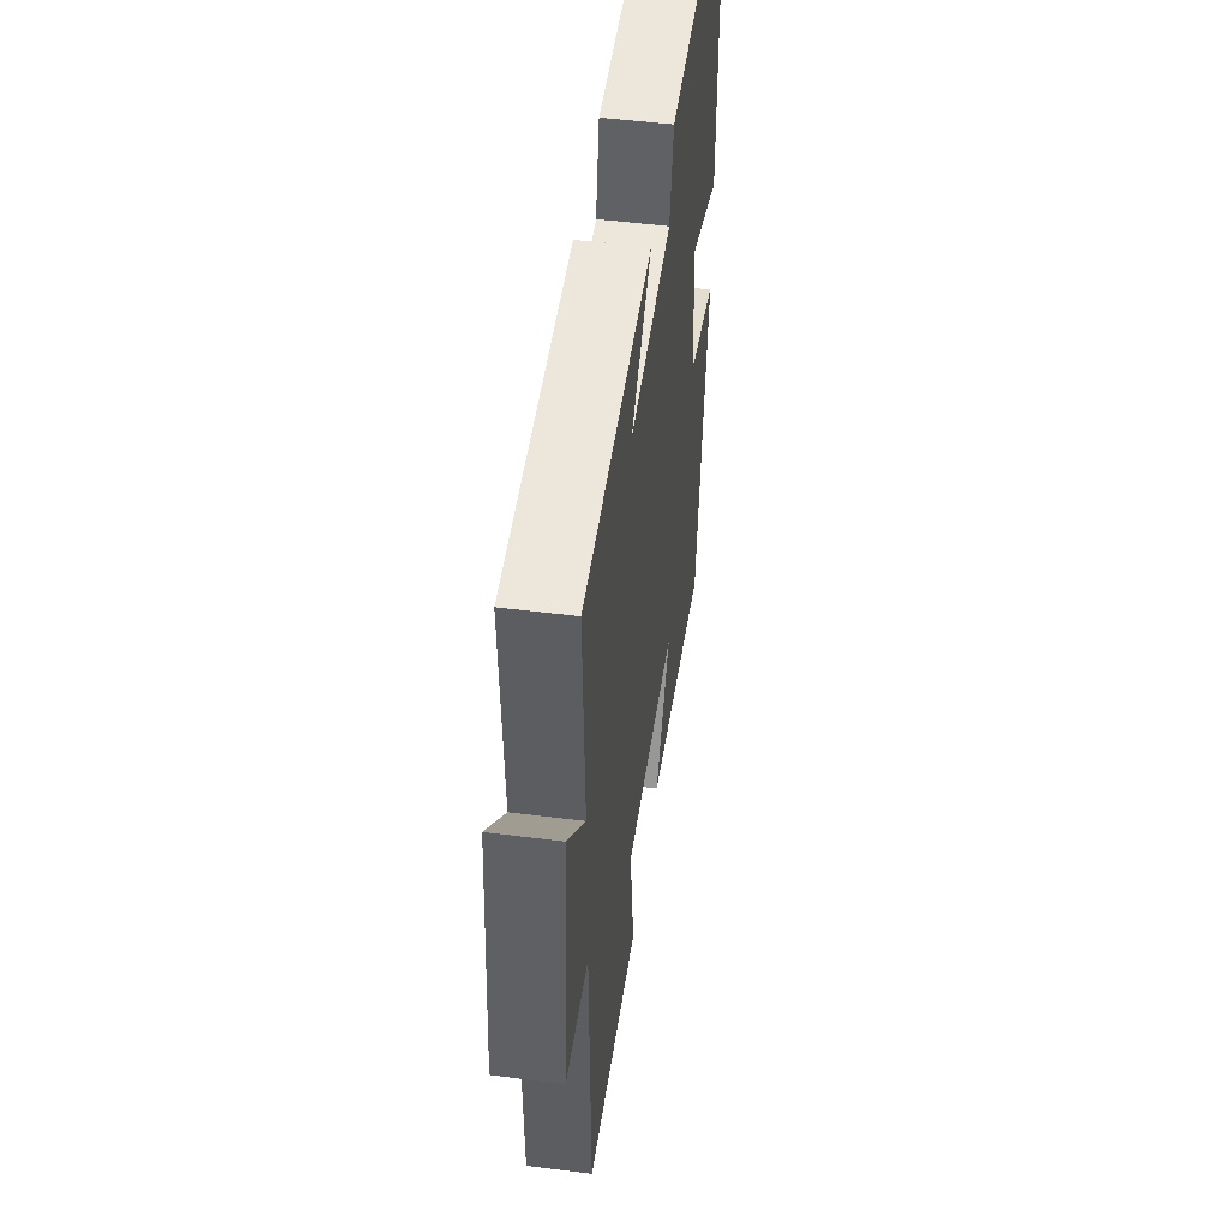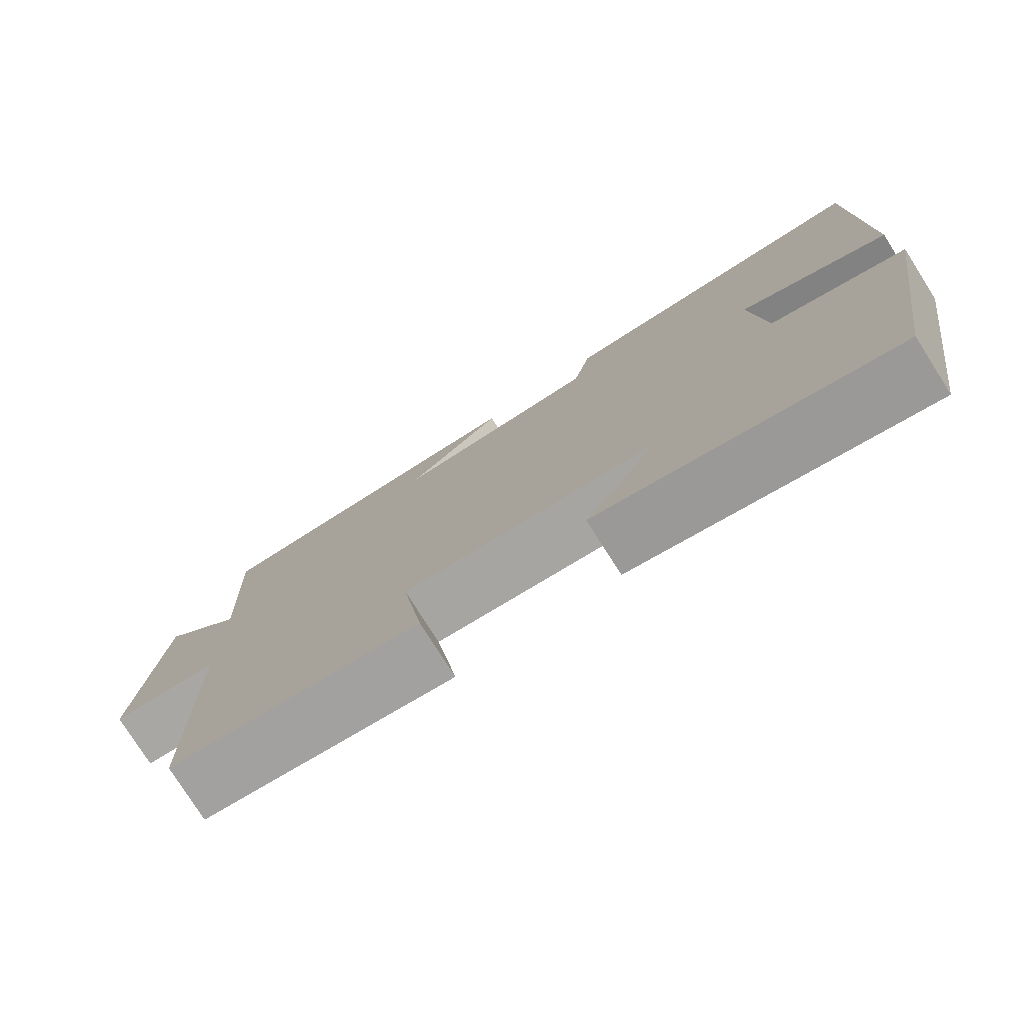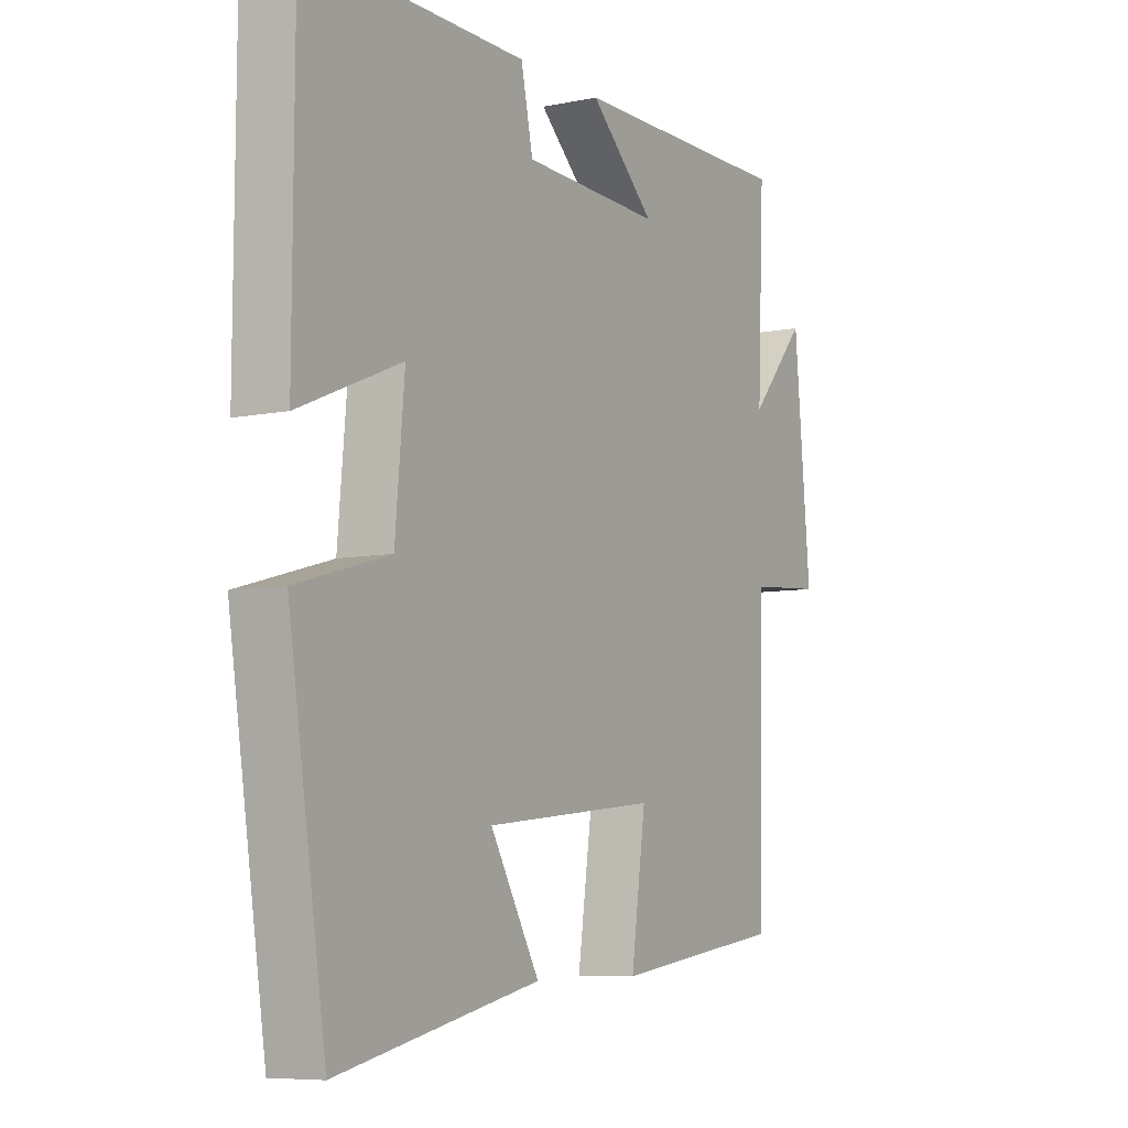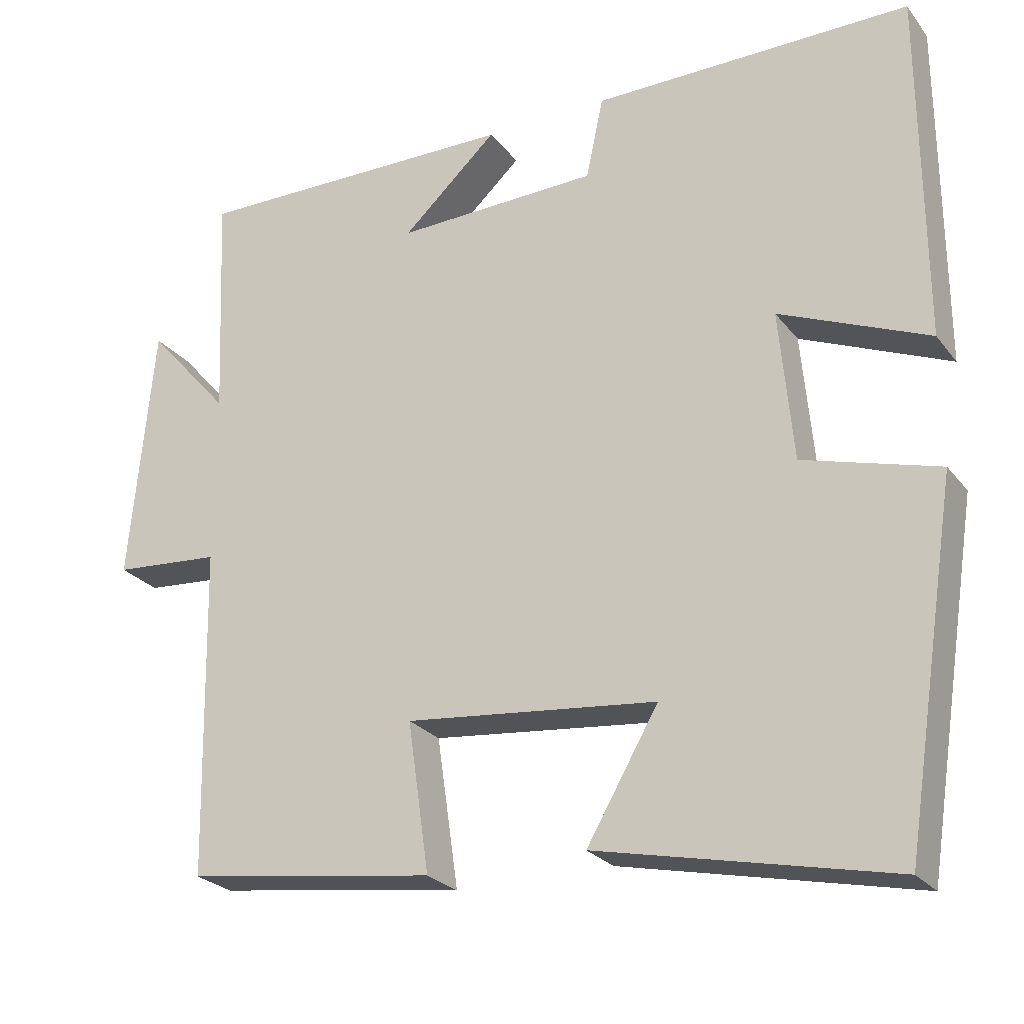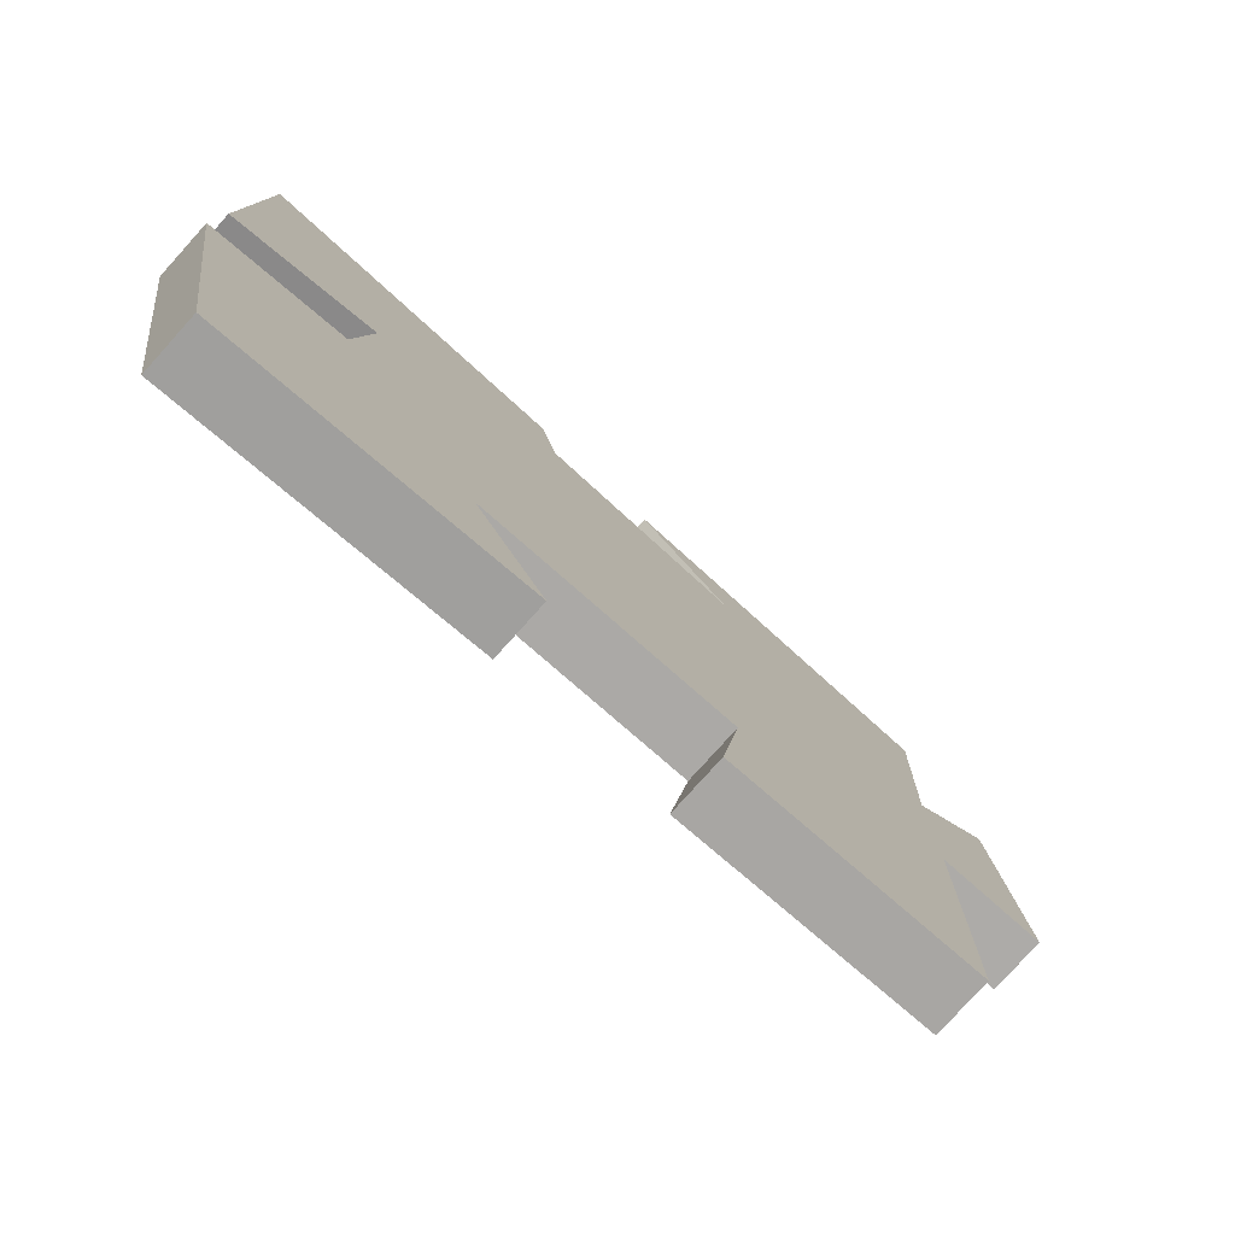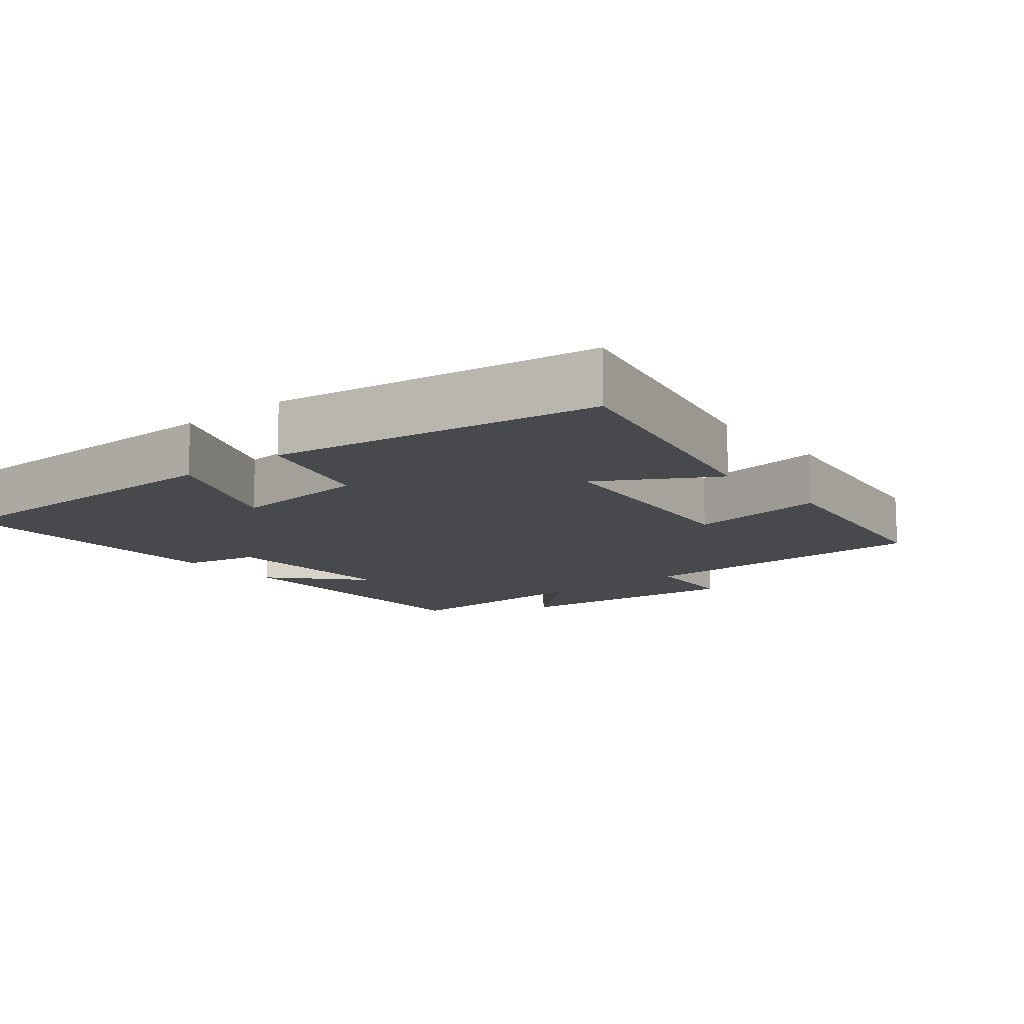
<metadata>
{"format":"obj","ext":"obj","renderer":"f3d","projection":"perspective","resolution":1024,"background":"white","views":[{"elev":51.0,"azim":-82.1,"up":"+Z"},{"elev":-77.8,"azim":32.4,"up":"+Z"},{"elev":-7.2,"azim":120.4,"up":"+Z"},{"elev":-24.9,"azim":28.5,"up":"+Z"},{"elev":-79.2,"azim":138.0,"up":"+Z"},{"elev":-12.3,"azim":129.3,"up":"+Y"}]}
</metadata>
<code>
v -0.513 0.07 0.505
v -0.083 0.07 0.5
v -0.208 0.07 0.385
v 0.058 0.07 0.393
v 0.081 0.07 0.5
v 0.498 0.07 0.502
v 0.5 0.07 0.042
v 0.305 0.07 0.124
v 0.323 0.07 -0.074
v 0.5 0.07 -0.124
v 0.429 0.07 -0.583
v 0.044 0.07 -0.5
v 0.138 0.07 -0.338
v -0.192 0.07 -0.304
v -0.164 0.07 -0.5
v -0.492 0.07 -0.455
v -0.5 0.07 -0.023
v -0.641 0.07 -0.012
v -0.609 0.07 0.328
v -0.5 0.07 0.203
v -0.513 0 0.505
v -0.083 0 0.5
v -0.208 0 0.385
v 0.058 0 0.393
v 0.081 0 0.5
v 0.498 0 0.502
v 0.5 0 0.042
v 0.305 0 0.124
v 0.323 0 -0.074
v 0.5 0 -0.124
v 0.429 0 -0.583
v 0.044 0 -0.5
v 0.138 0 -0.338
v -0.192 0 -0.304
v -0.164 0 -0.5
v -0.492 0 -0.455
v -0.5 0 -0.023
v -0.641 0 -0.012
v -0.609 0 0.328
v -0.5 0 0.203
f 17 18 19 20
f 16 17 20
f 15 16 20
f 14 15 20
f 13 14 20 1
f 11 12 13
f 10 11 13
f 9 10 13
f 8 9 13 1
f 6 7 8
f 5 6 8
f 4 5 8
f 3 4 8
f 3 8 1
f 1 2 3
f 40 39 38 37
f 40 37 36
f 40 36 35
f 40 35 34
f 21 40 34 33
f 33 32 31
f 33 31 30
f 33 30 29
f 21 33 29 28
f 28 27 26
f 28 26 25
f 28 25 24
f 28 24 23
f 21 28 23
f 23 22 21
f 1 21 22 2
f 2 22 23 3
f 3 23 24 4
f 4 24 25 5
f 5 25 26 6
f 6 26 27 7
f 7 27 28 8
f 8 28 29 9
f 9 29 30 10
f 10 30 31 11
f 11 31 32 12
f 12 32 33 13
f 13 33 34 14
f 14 34 35 15
f 15 35 36 16
f 16 36 37 17
f 17 37 38 18
f 18 38 39 19
f 19 39 40 20
f 20 40 21 1

</code>
